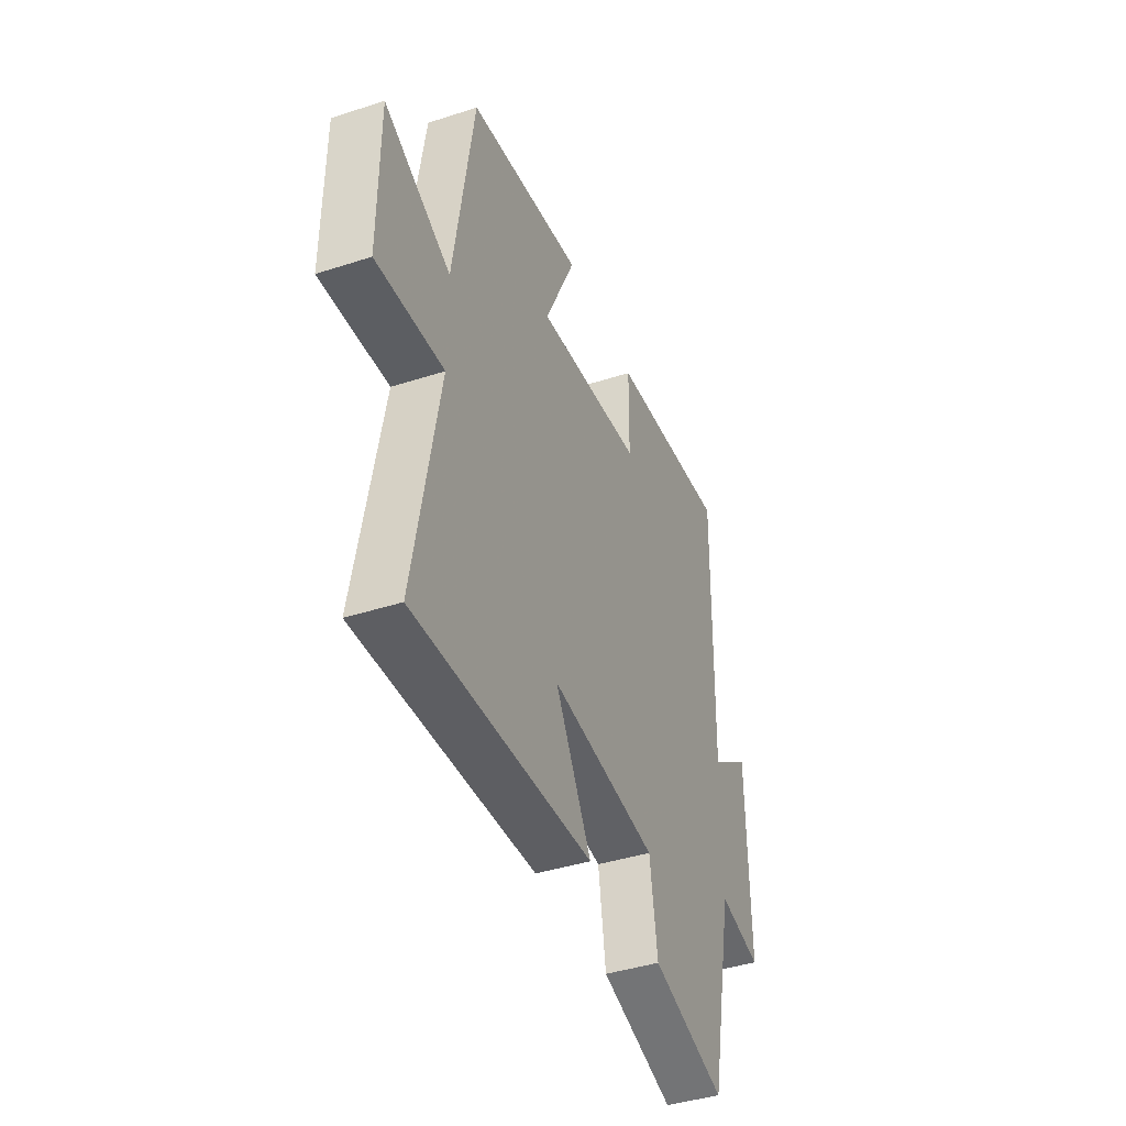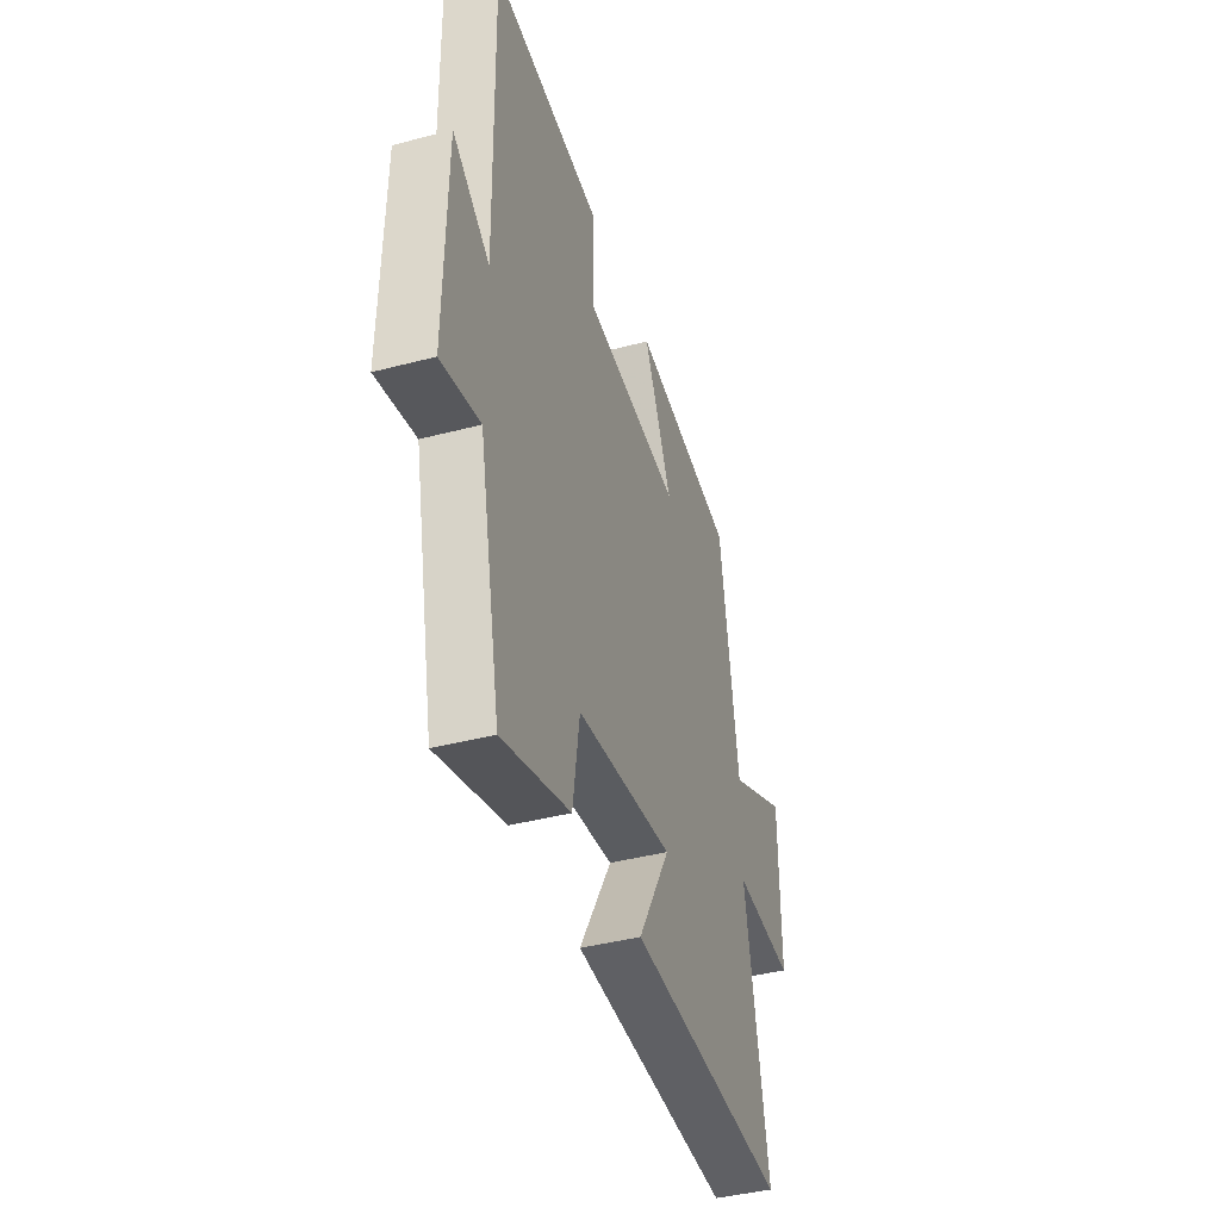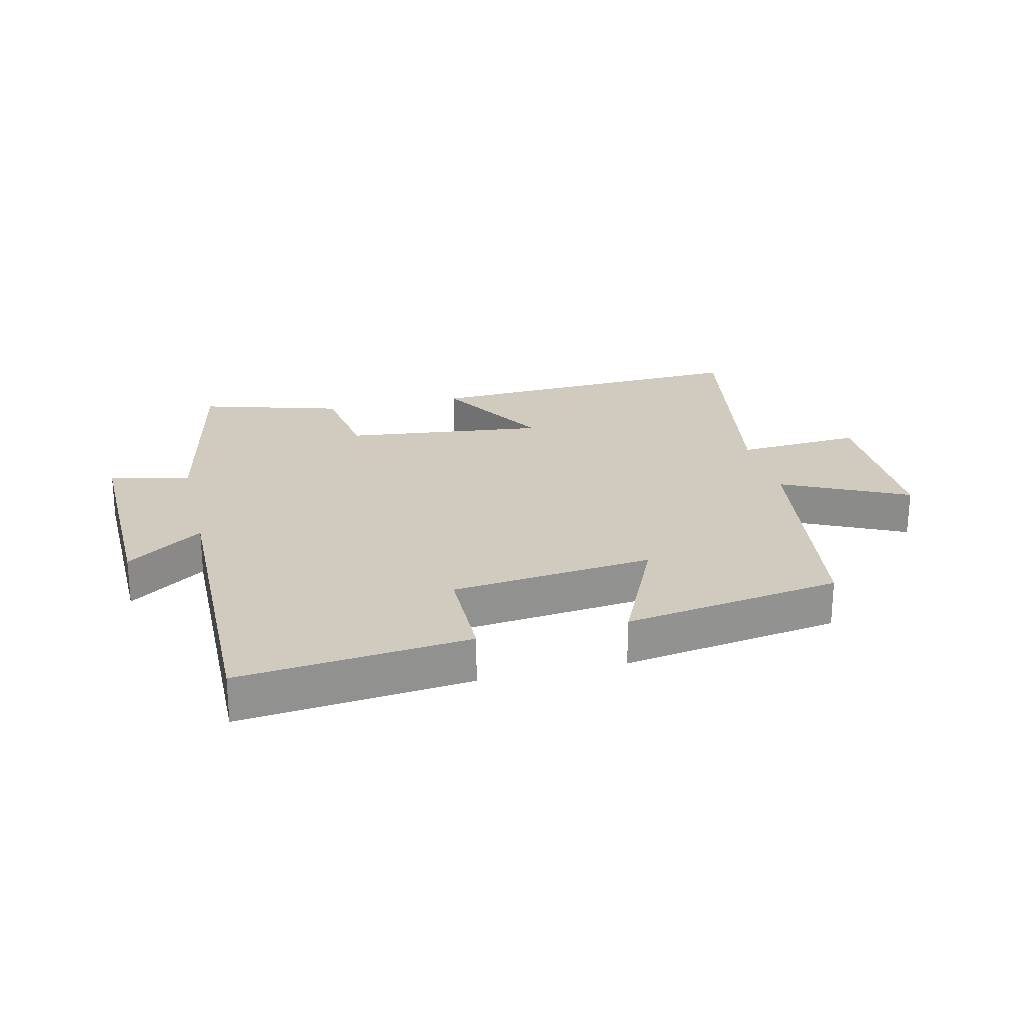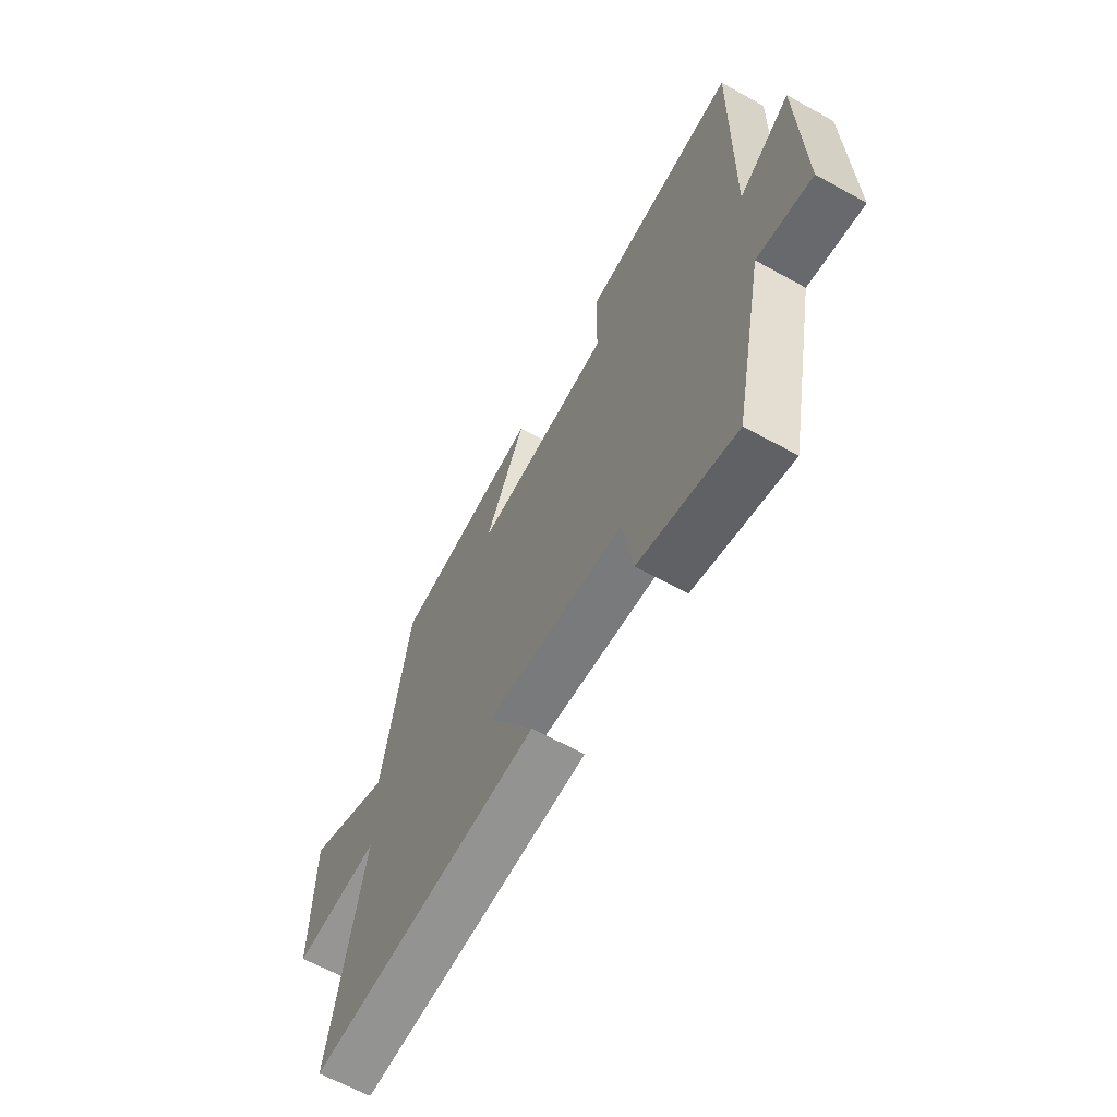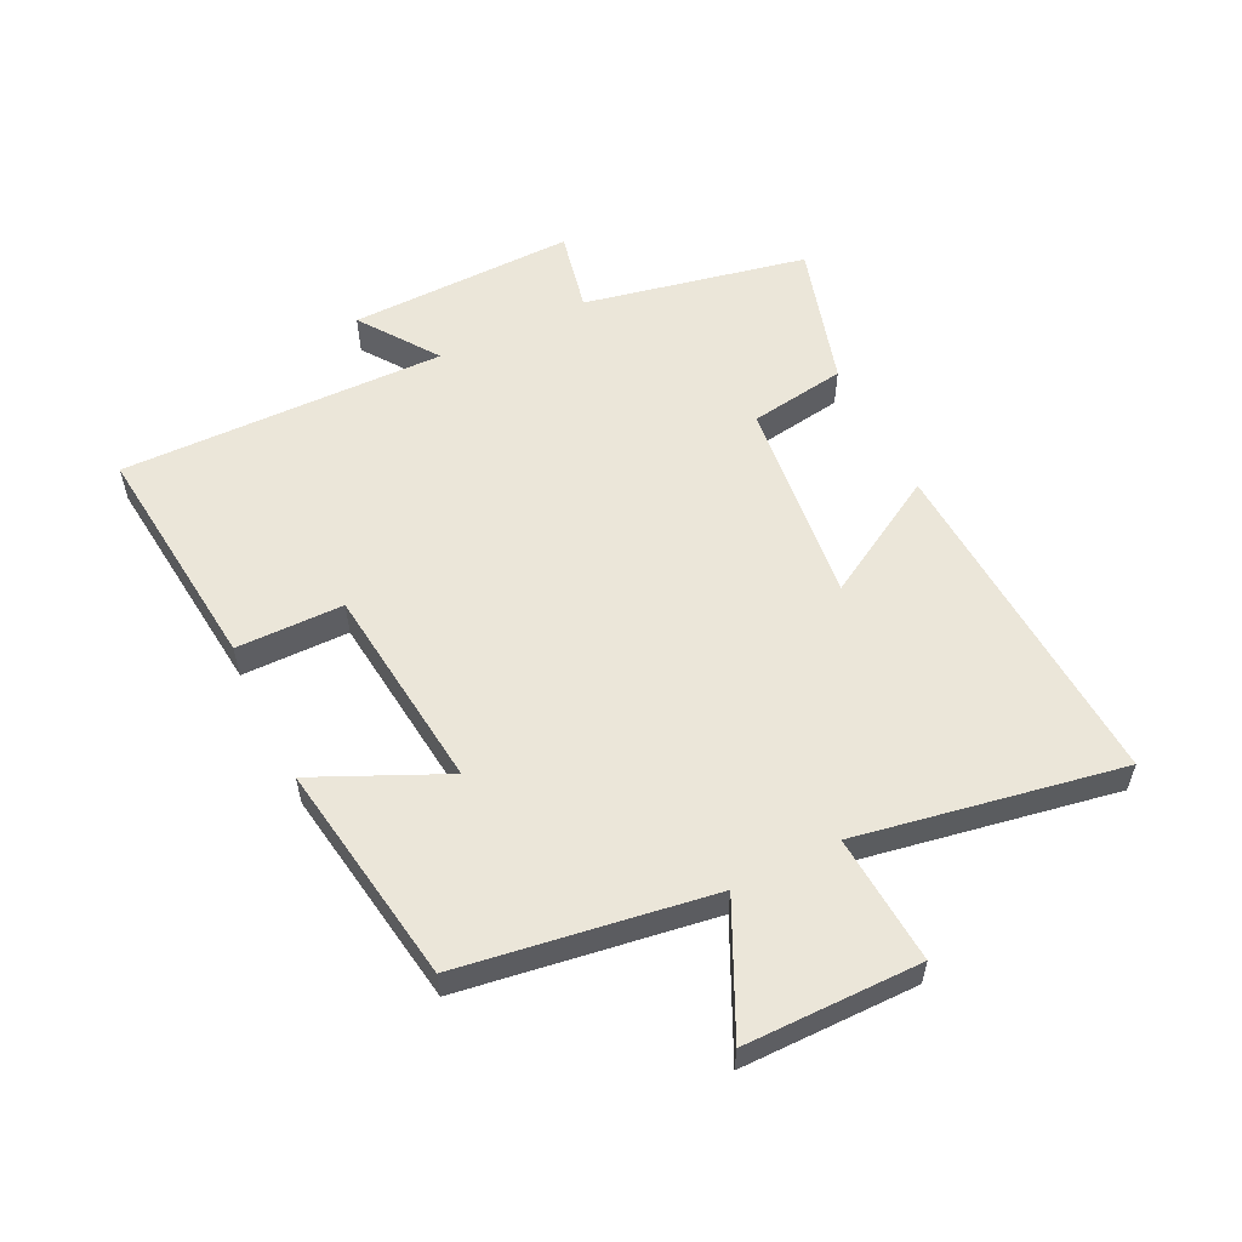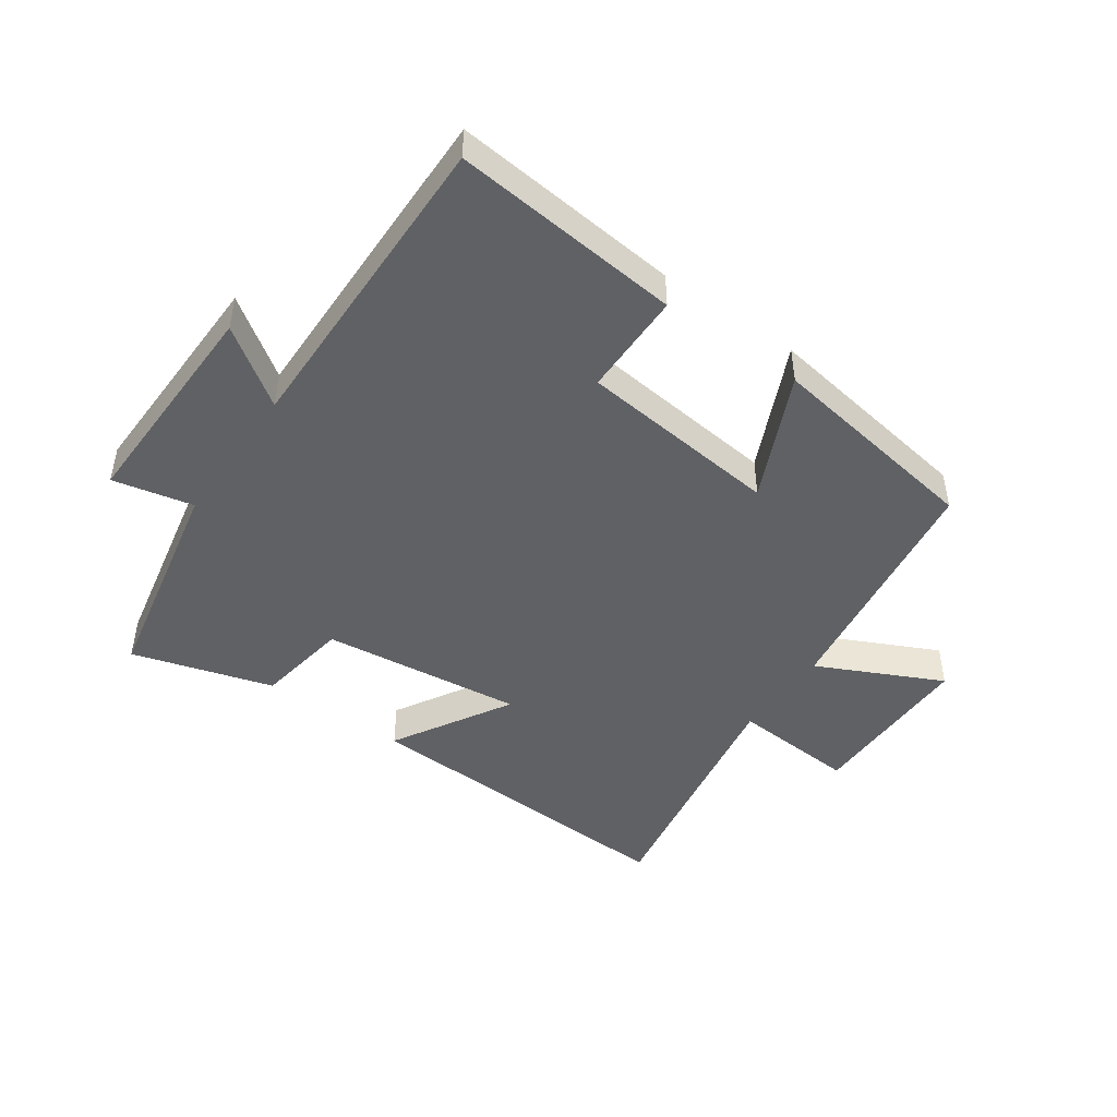
<metadata>
{"format":"obj","ext":"obj","renderer":"f3d","projection":"perspective","resolution":1024,"background":"white","views":[{"elev":-41.5,"azim":111.4,"up":"+Z"},{"elev":-41.0,"azim":-72.2,"up":"+Z"},{"elev":23.6,"azim":-13.6,"up":"+Y"},{"elev":-64.2,"azim":-119.1,"up":"+Z"},{"elev":56.1,"azim":63.6,"up":"+Y"},{"elev":-46.3,"azim":-35.3,"up":"+Y"}]}
</metadata>
<code>
v 0.439 0.07 0.447
v 0.5 0.07 0.055
v 0.7 0.07 0.152
v 0.702 0.07 -0.124
v 0.5 0.07 -0.111
v 0.576 0.07 -0.525
v 0.037 0.07 -0.5
v 0.146 0.07 -0.31
v -0.178 0.07 -0.348
v -0.201 0.07 -0.5
v -0.427 0.07 -0.567
v -0.5 0.07 -0.217
v -0.629 0.07 -0.245
v -0.623 0.07 0.111
v -0.5 0.07 0.025
v -0.51 0.07 0.536
v -0.142 0.07 0.5
v -0.14 0.07 0.332
v 0.184 0.07 0.298
v 0.09 0.07 0.5
v 0.439 0 0.447
v 0.5 0 0.055
v 0.7 0 0.152
v 0.702 0 -0.124
v 0.5 0 -0.111
v 0.576 0 -0.525
v 0.037 0 -0.5
v 0.146 0 -0.31
v -0.178 0 -0.348
v -0.201 0 -0.5
v -0.427 0 -0.567
v -0.5 0 -0.217
v -0.629 0 -0.245
v -0.623 0 0.111
v -0.5 0 0.025
v -0.51 0 0.536
v -0.142 0 0.5
v -0.14 0 0.332
v 0.184 0 0.298
v 0.09 0 0.5
f 19 20 1 2
f 18 19 2
f 15 16 17 18
f 15 18 2
f 12 13 14 15
f 11 12 15
f 10 11 15
f 9 10 15
f 8 9 15 2
f 5 6 7 8
f 5 8 2 3
f 3 4 5
f 22 21 40 39
f 22 39 38
f 38 37 36 35
f 22 38 35
f 35 34 33 32
f 35 32 31
f 35 31 30
f 35 30 29
f 22 35 29 28
f 28 27 26 25
f 23 22 28 25
f 25 24 23
f 1 21 22 2
f 2 22 23 3
f 3 23 24 4
f 4 24 25 5
f 5 25 26 6
f 6 26 27 7
f 7 27 28 8
f 8 28 29 9
f 9 29 30 10
f 10 30 31 11
f 11 31 32 12
f 12 32 33 13
f 13 33 34 14
f 14 34 35 15
f 15 35 36 16
f 16 36 37 17
f 17 37 38 18
f 18 38 39 19
f 19 39 40 20
f 20 40 21 1

</code>
